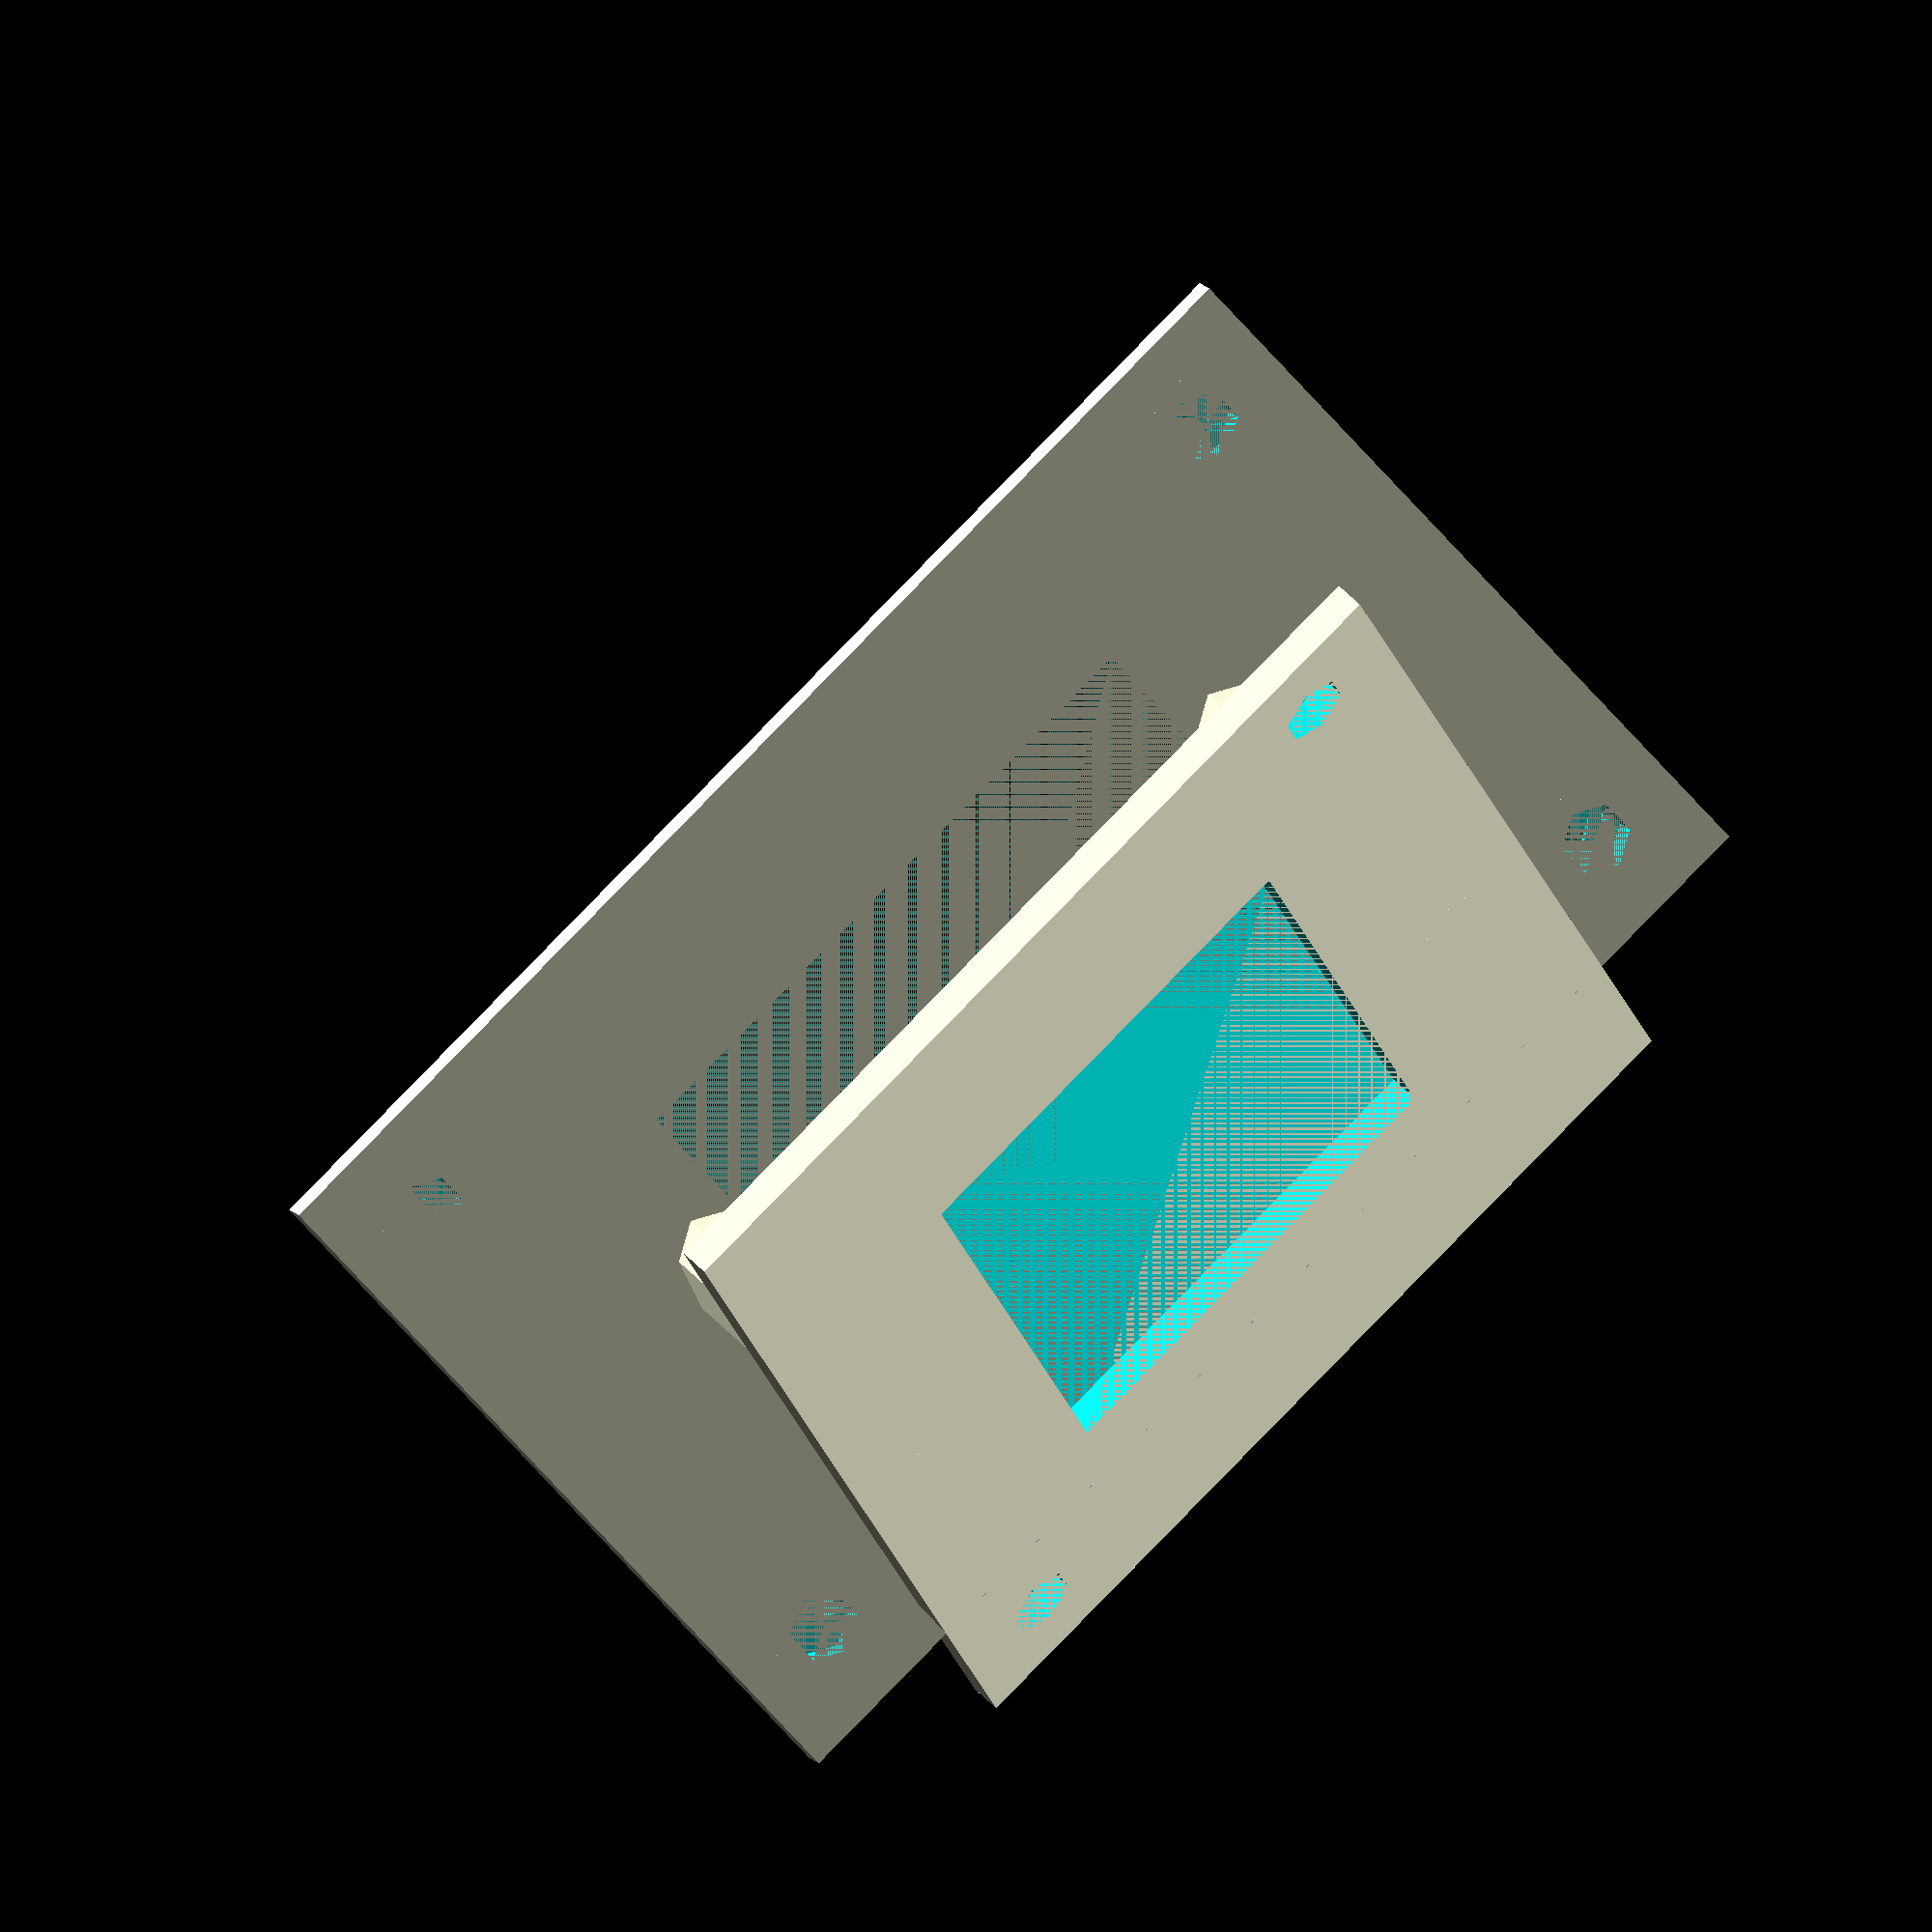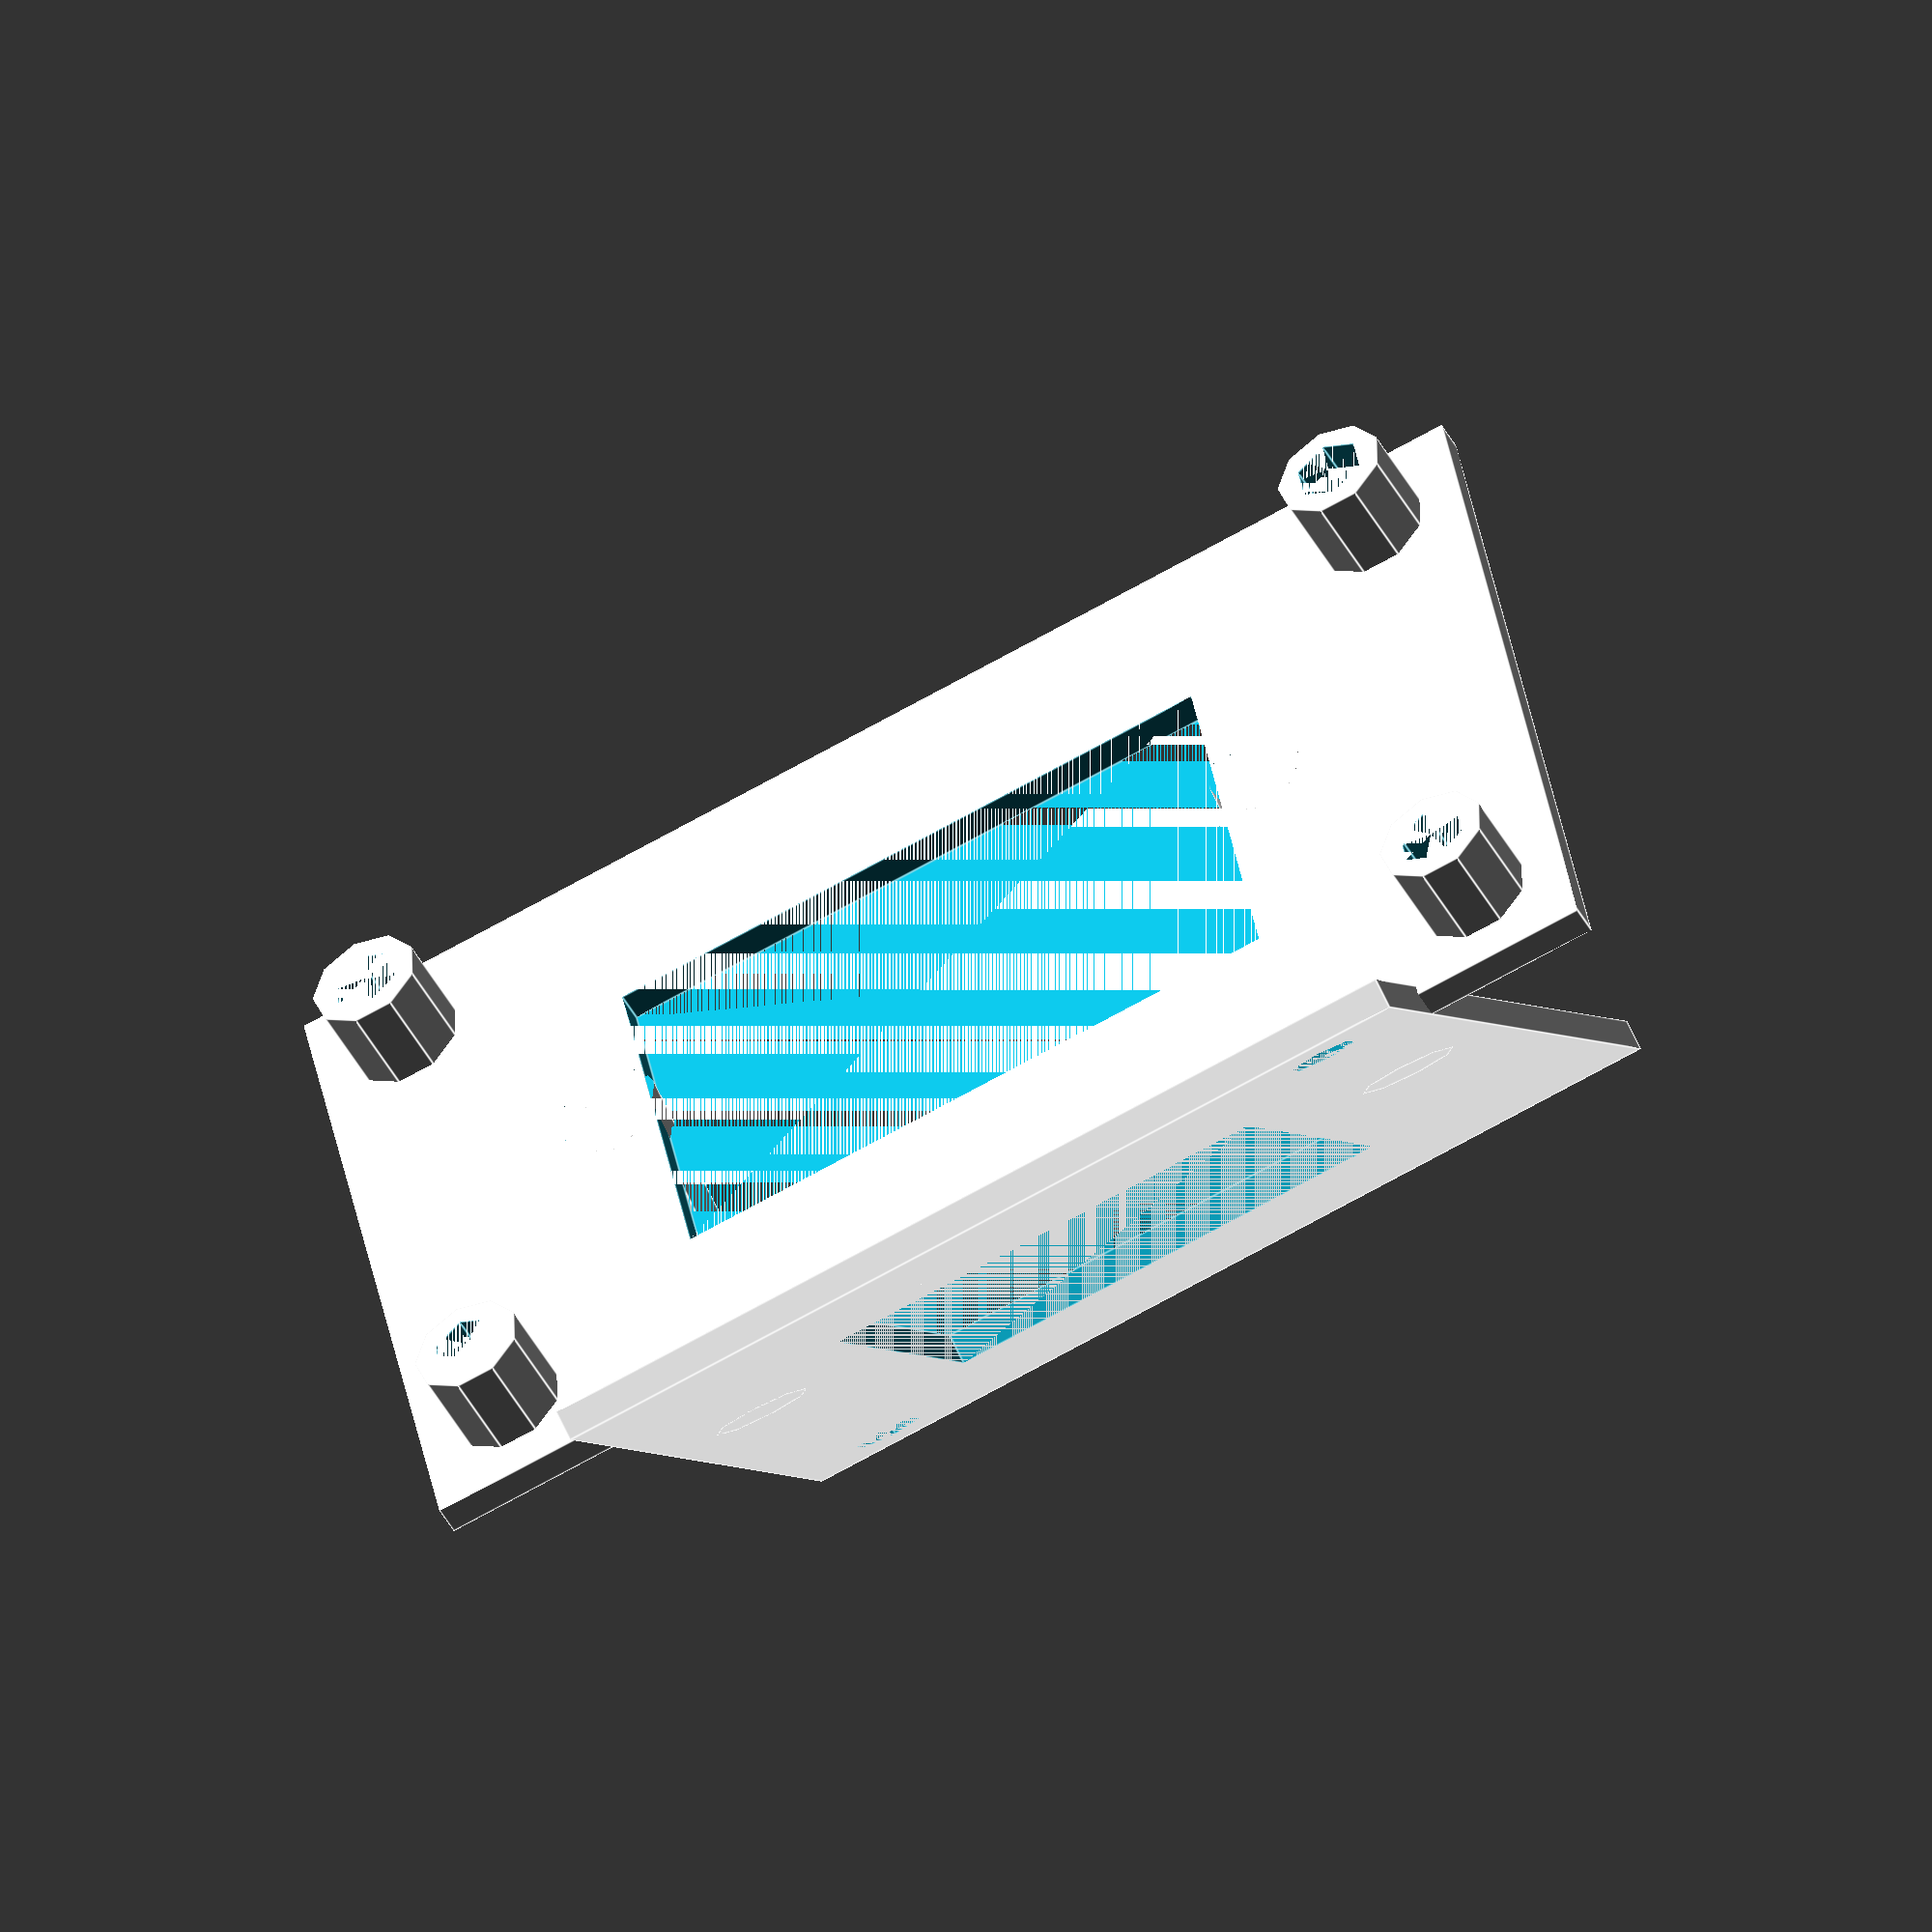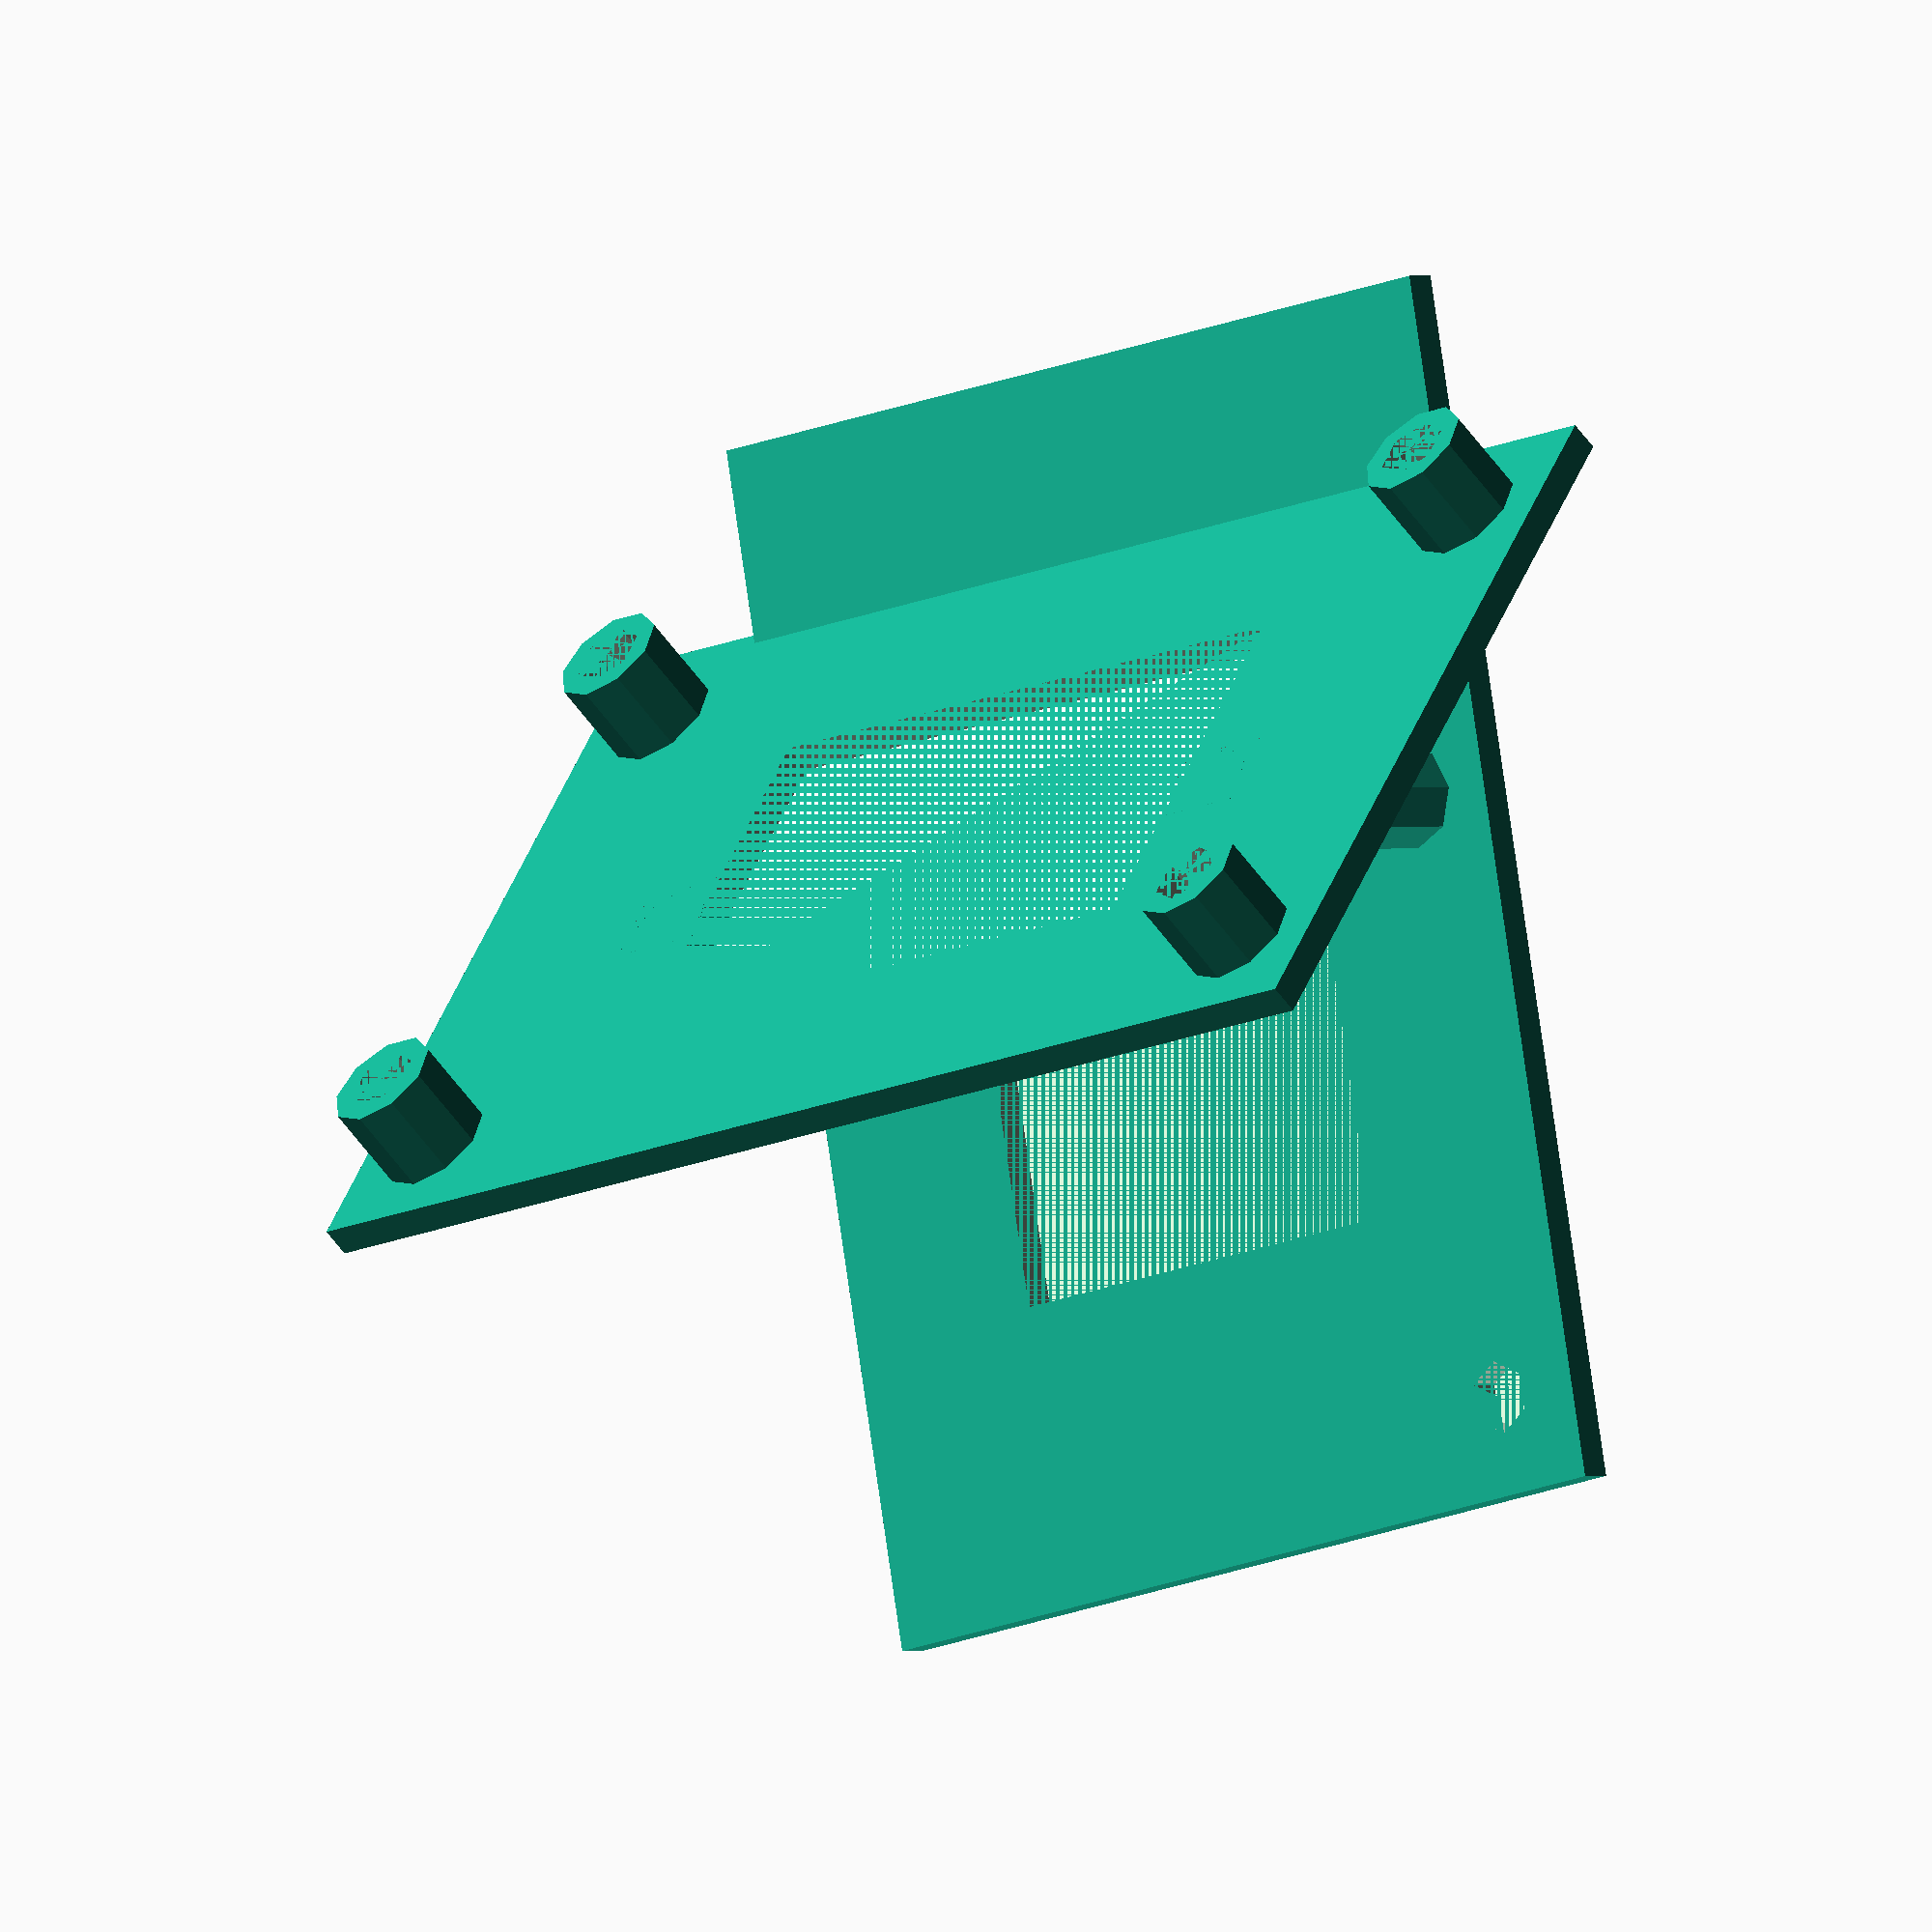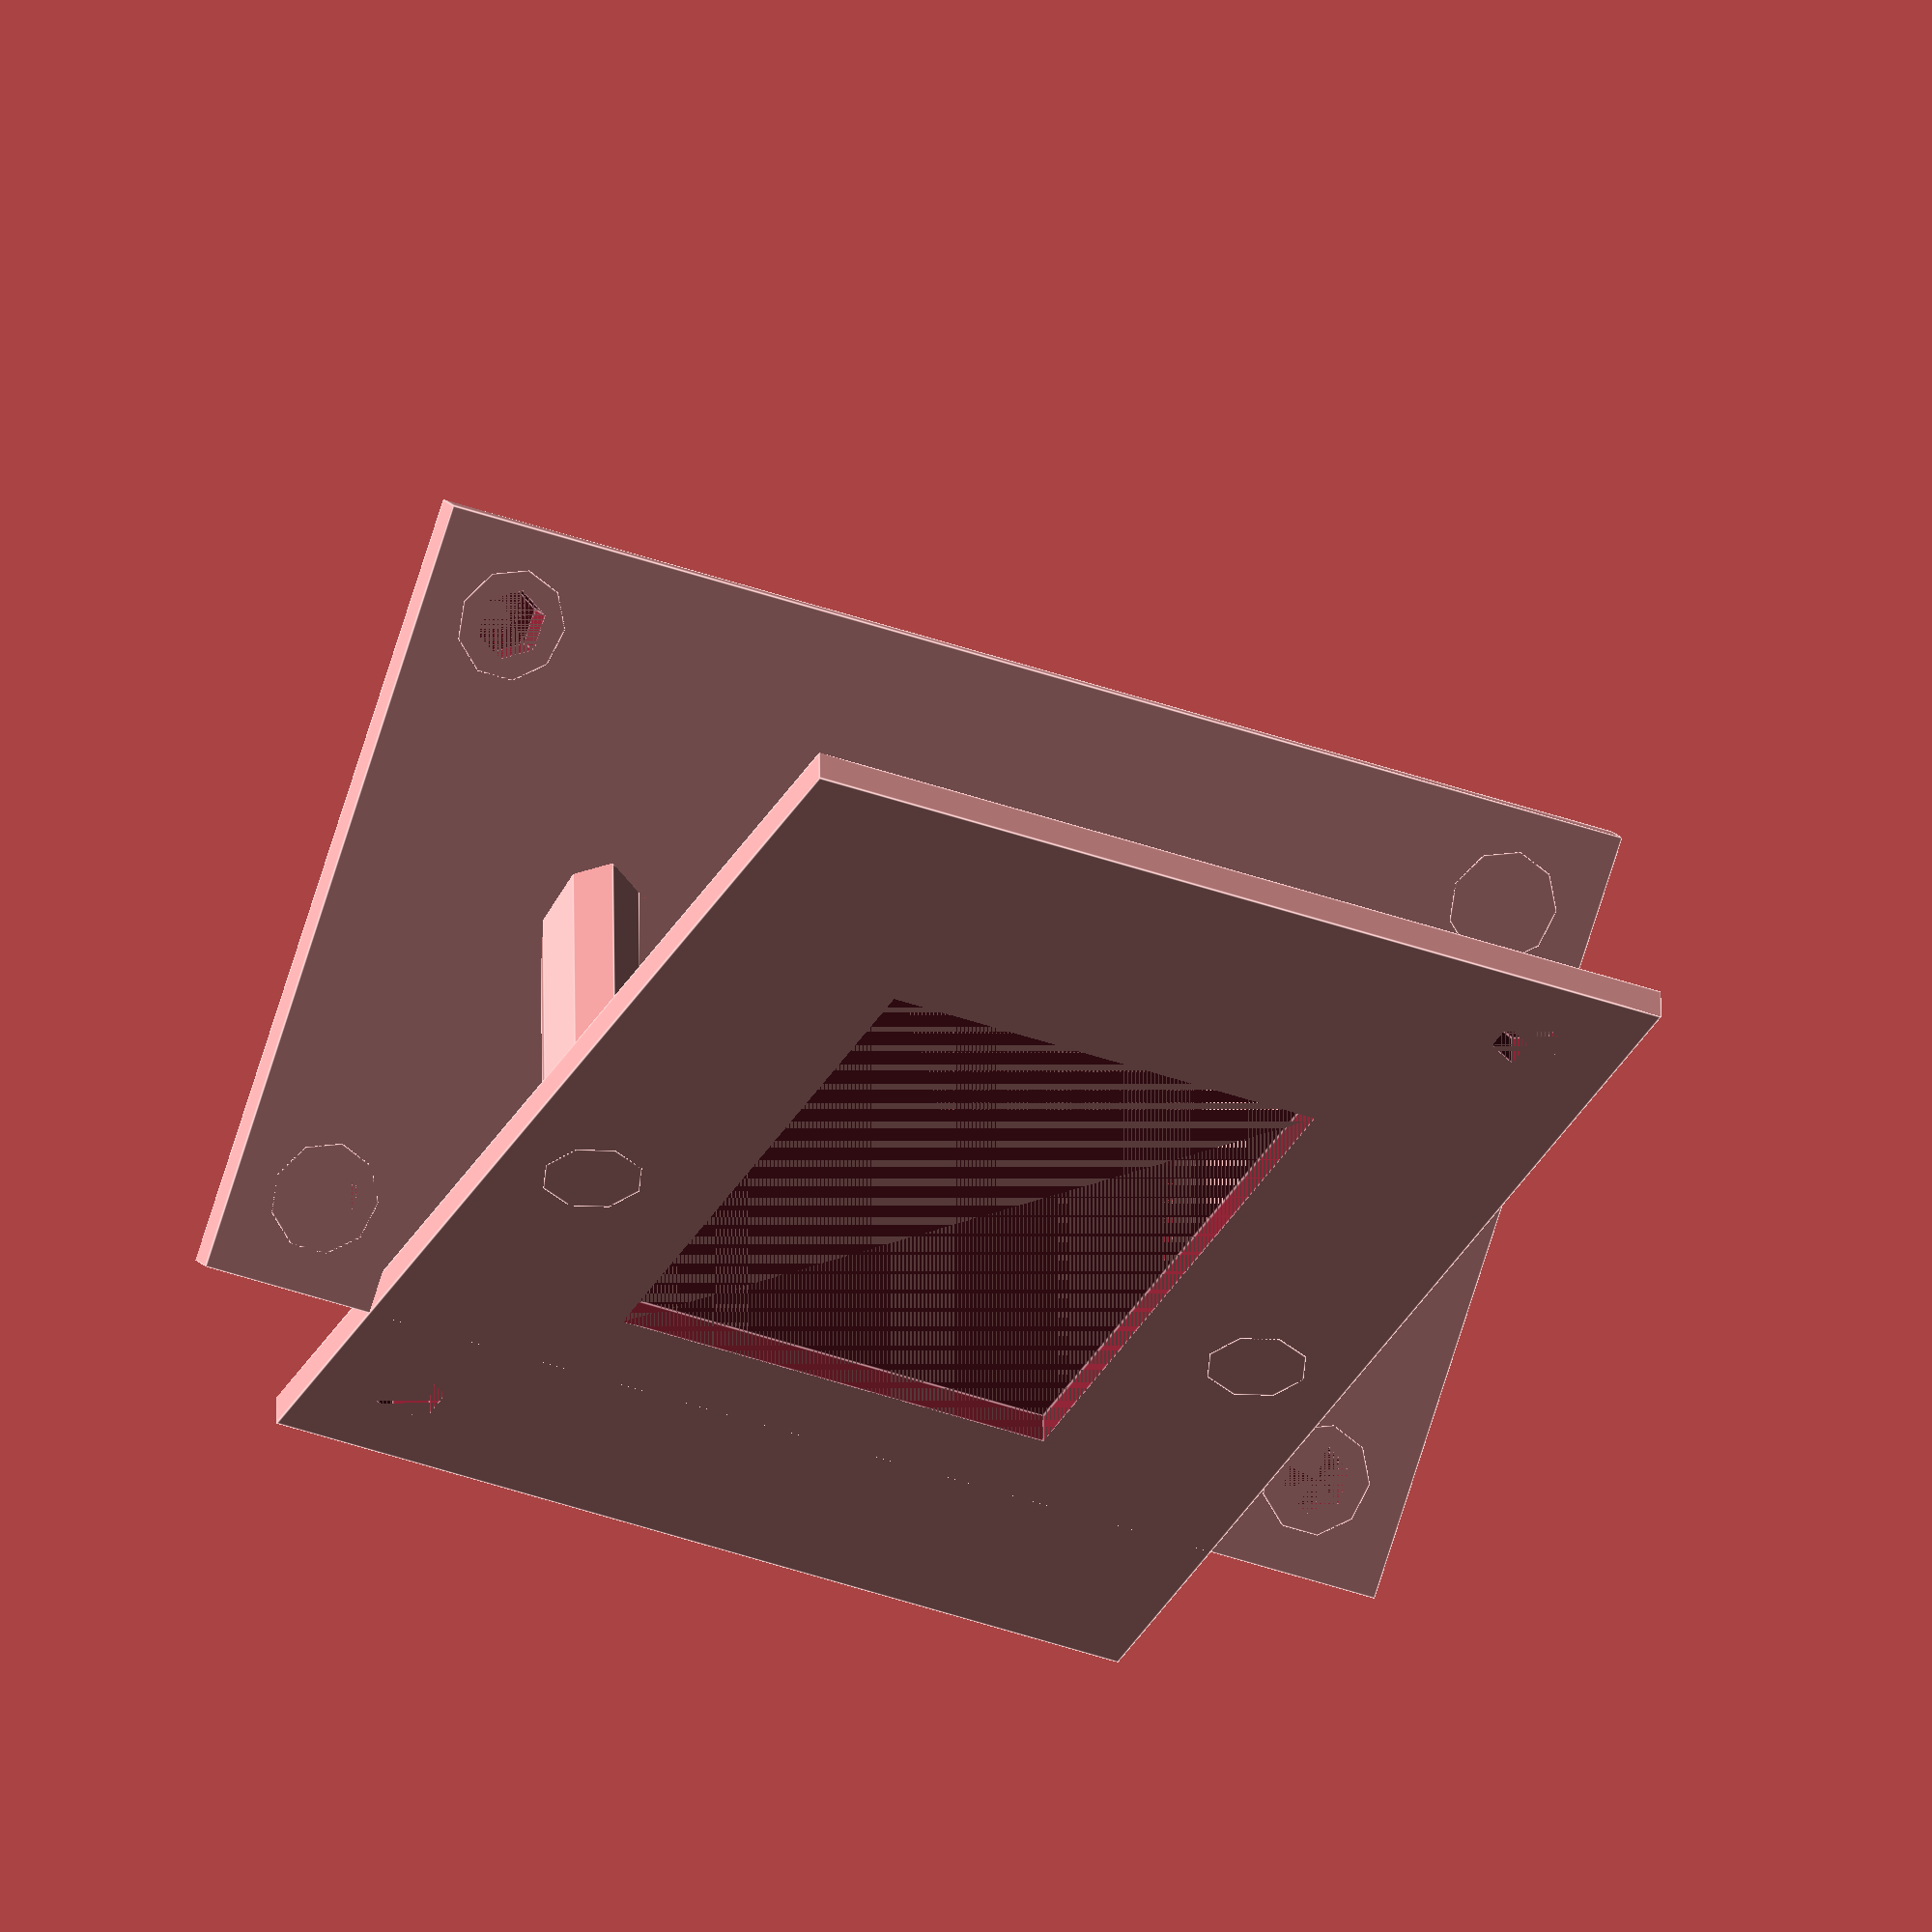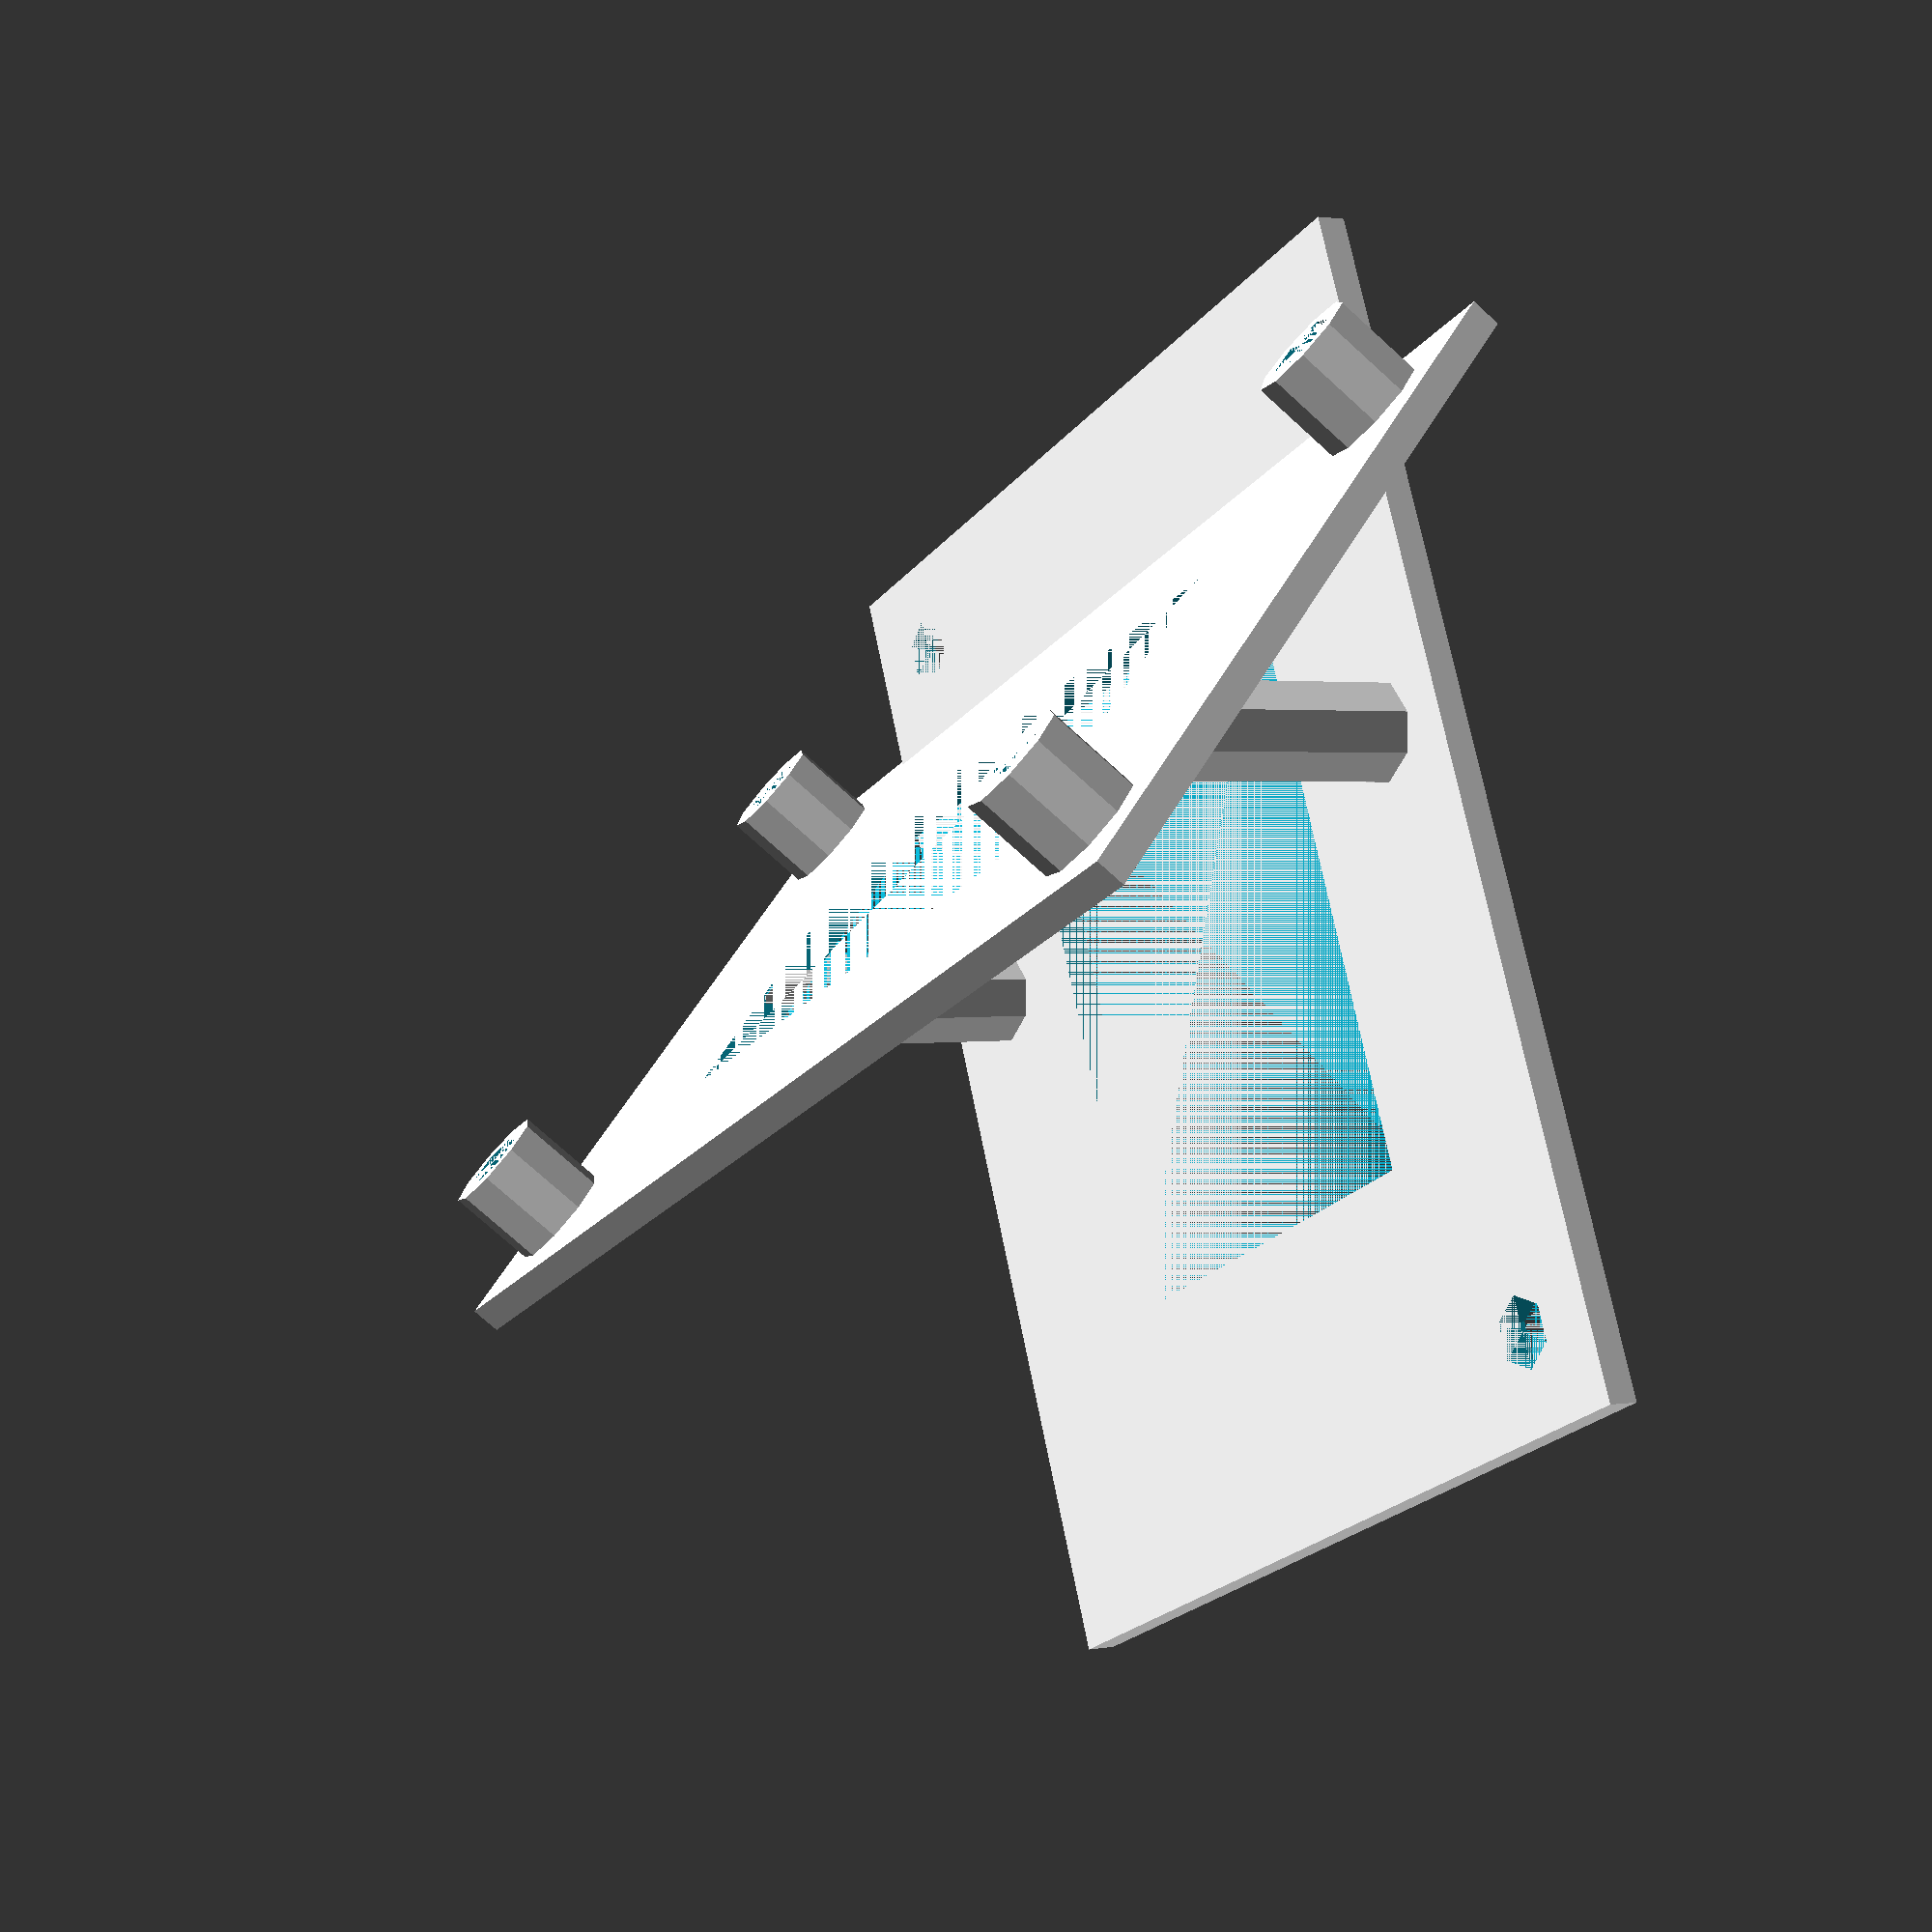
<openscad>
diam=3.5;
margin=3;
thick=1.5;
angle=45;
corner_offset=[margin+diam/2,margin+diam/2,0];
standoff_thick=1;
standoff_height=6;

// Modules
module hole() cylinder(d=diam, h=thick);
module support() {
    difference() {
        cylinder(d=support_thick,h=beam_height);
        translate([support_thick/-2,support_thick/-2,beam_height-thick*2])
        rotate([0,-45,0])
            cube([support_thick,support_thick,thick*2]);
    }
}

// Base Platform
bdist=[49,35.5,0];
bsize=[bdist[0]+margin*2+diam,bdist[1]+margin*2+diam];
difference() {
    cube([bsize[0],bsize[1],thick]);
    translate(corner_offset) {
        hole();
        translate(bdist)
            hole();
    }
    translate([bsize[0]/4,bsize[1]/4,0])
        cube([bsize[0]/2,bsize[1]/2,thick]);
}

// Converter platform
cdist=[29,53];
csize=[cdist[0]+margin*2+diam,cdist[1]+margin*2+diam];
translate([margin+diam*2,(bsize[1]-csize[1])/2,0])
rotate([0,-1*angle,0]) {
    difference() {
        cube([csize[0],csize[1],thick]);
        translate(corner_offset) {
            hole();
            translate([cdist[0],0,0])
                hole();
            translate([0,cdist[1],0])
                hole();
            translate([cdist[0],cdist[1],0])
                hole();
        }
        translate([csize[0]/4,csize[1]/4,0]) {
            cube([csize[0]/2,csize[1]/2,thick]);
        }
    }
    // Standoffs
    translate(corner_offset) {
        for(i=[0:1]) {
            for(j=[0:1]) {
                translate([cdist[0]*i,cdist[1]*j,0])
                difference() {
                    cylinder(d=diam+standoff_thick*2,h=standoff_height);
                    cylinder(d=diam,h=standoff_height);
                }
            }
        }
    }
}

// Support Beams
support_thick=5;
beam_height=17;
translate([bdist[0]/2,corner_offset[1],0]) {
    support();
    translate([0,bdist[1],0])
        support();
}
</openscad>
<views>
elev=124.6 azim=108.9 roll=42.5 proj=o view=wireframe
elev=98.0 azim=283.3 roll=26.4 proj=o view=edges
elev=179.3 azim=258.8 roll=137.8 proj=o view=solid
elev=305.9 azim=243.6 roll=179.5 proj=o view=edges
elev=178.2 azim=247.9 roll=121.8 proj=p view=wireframe
</views>
